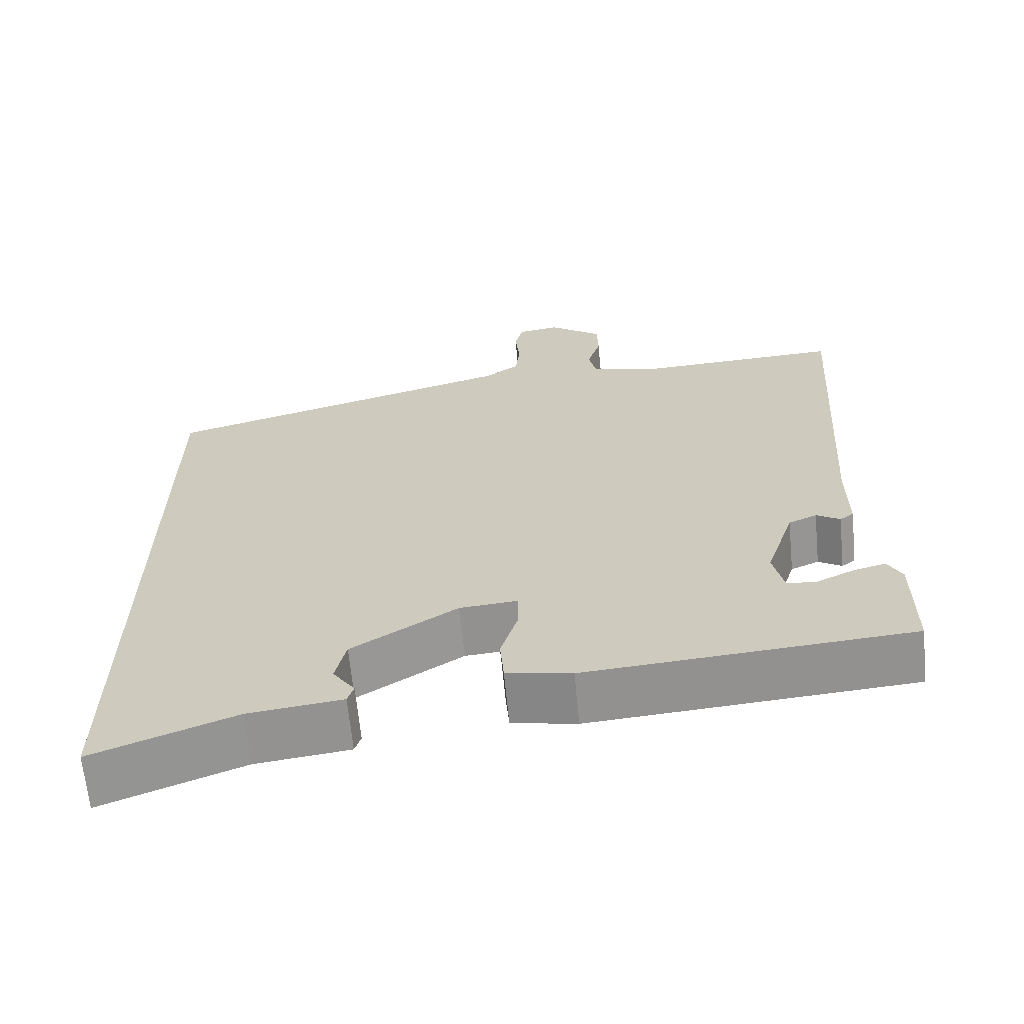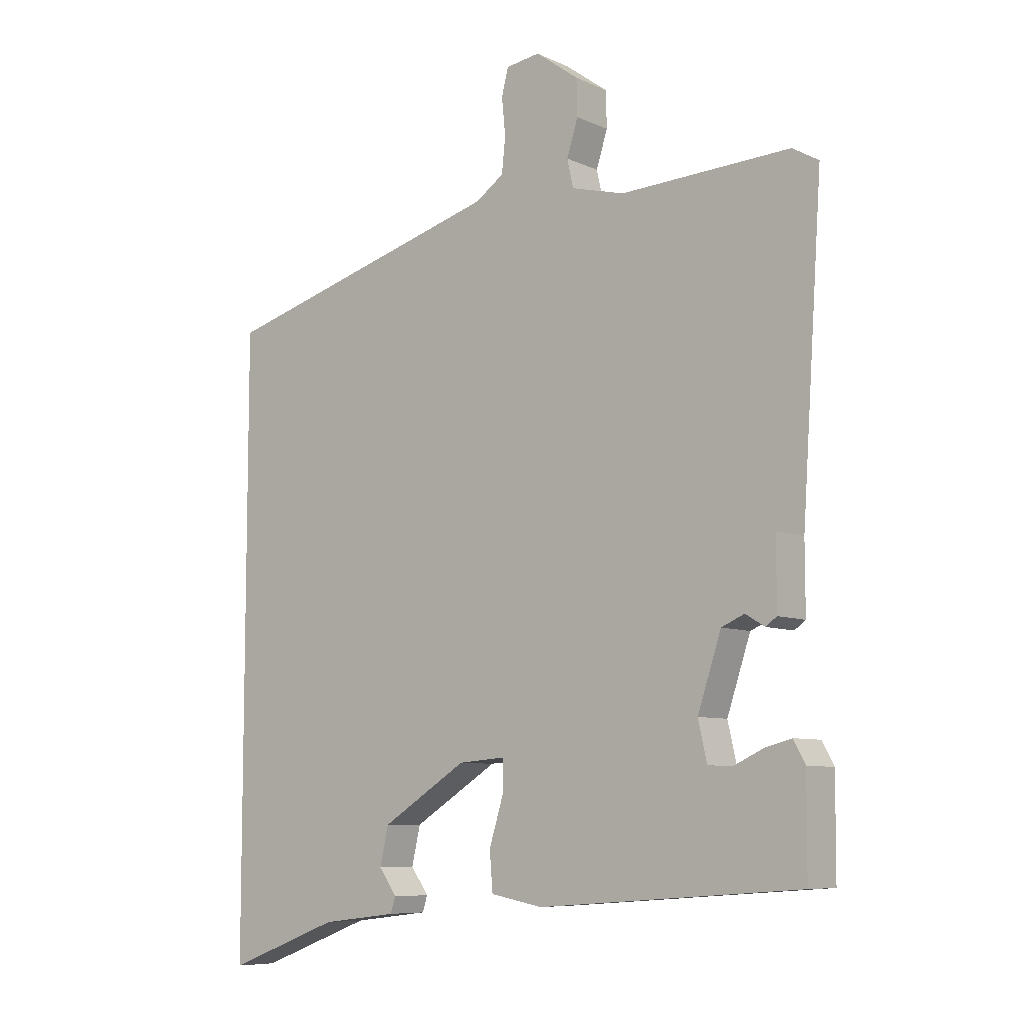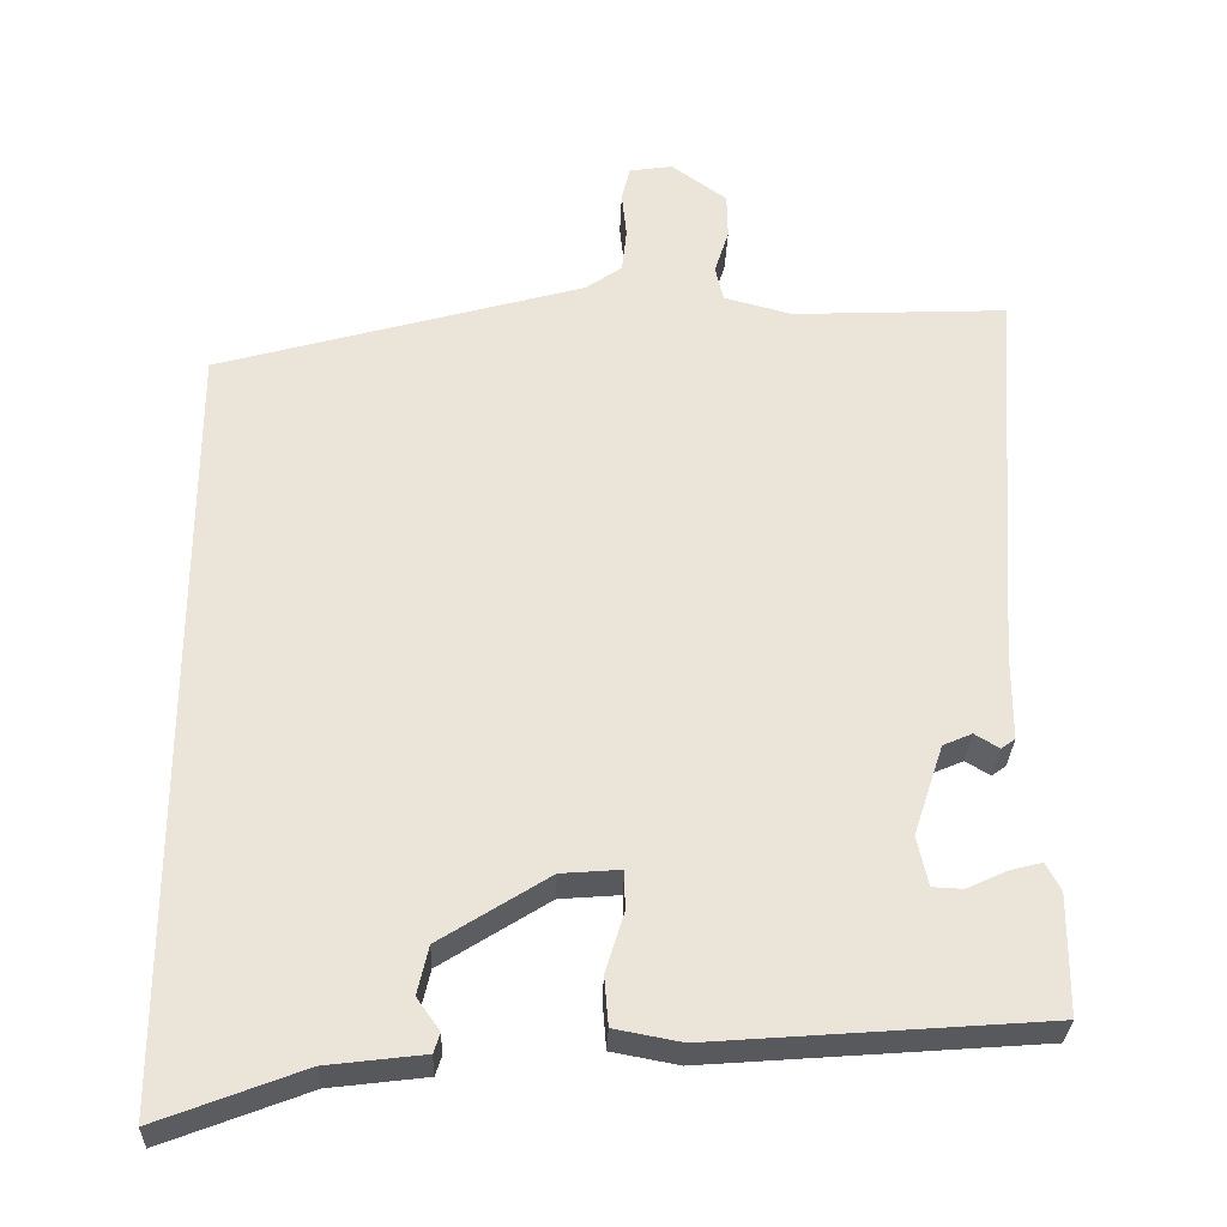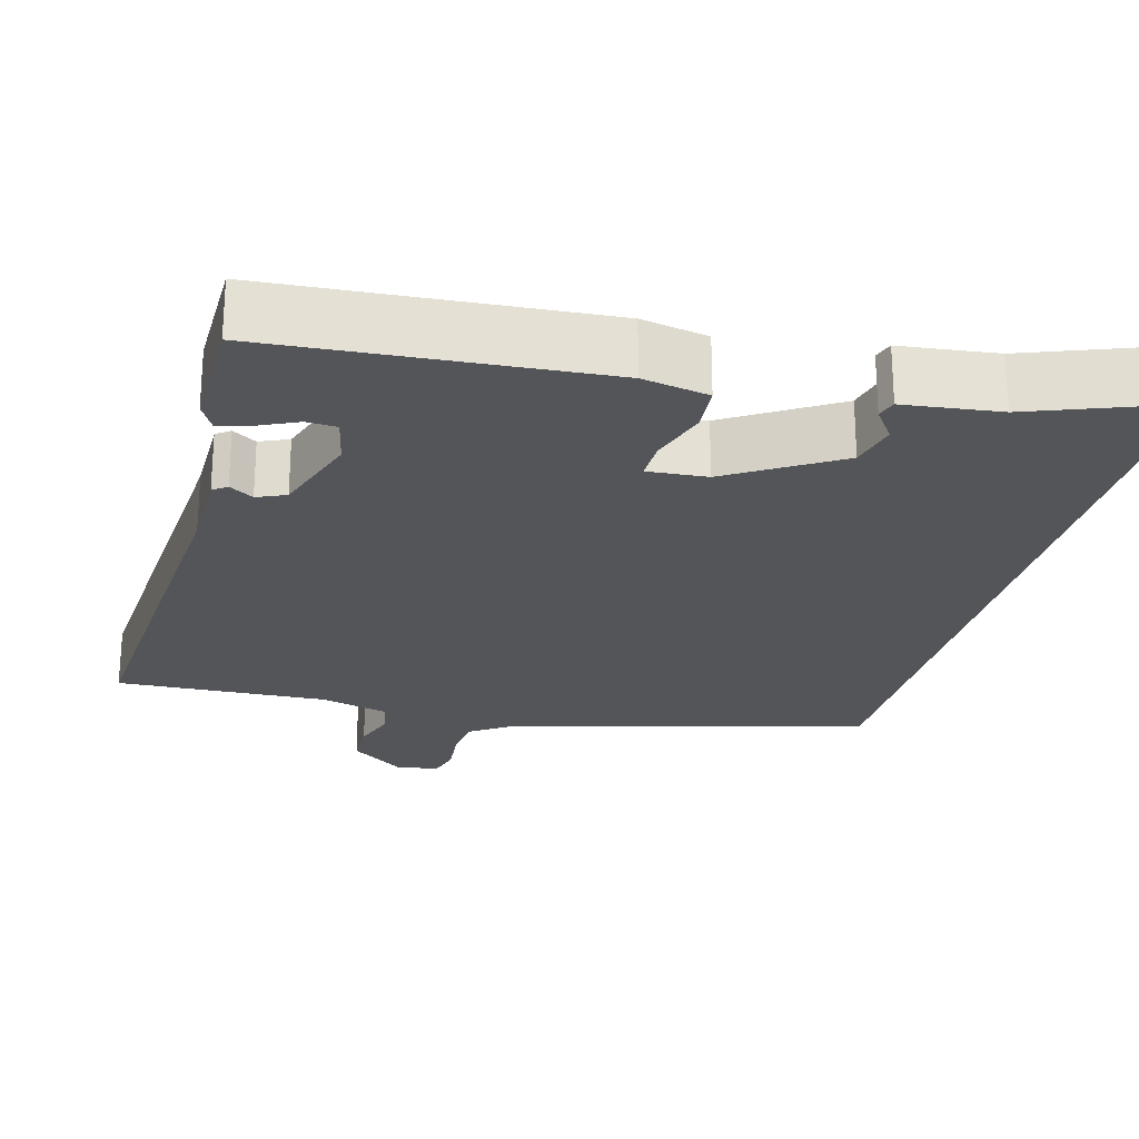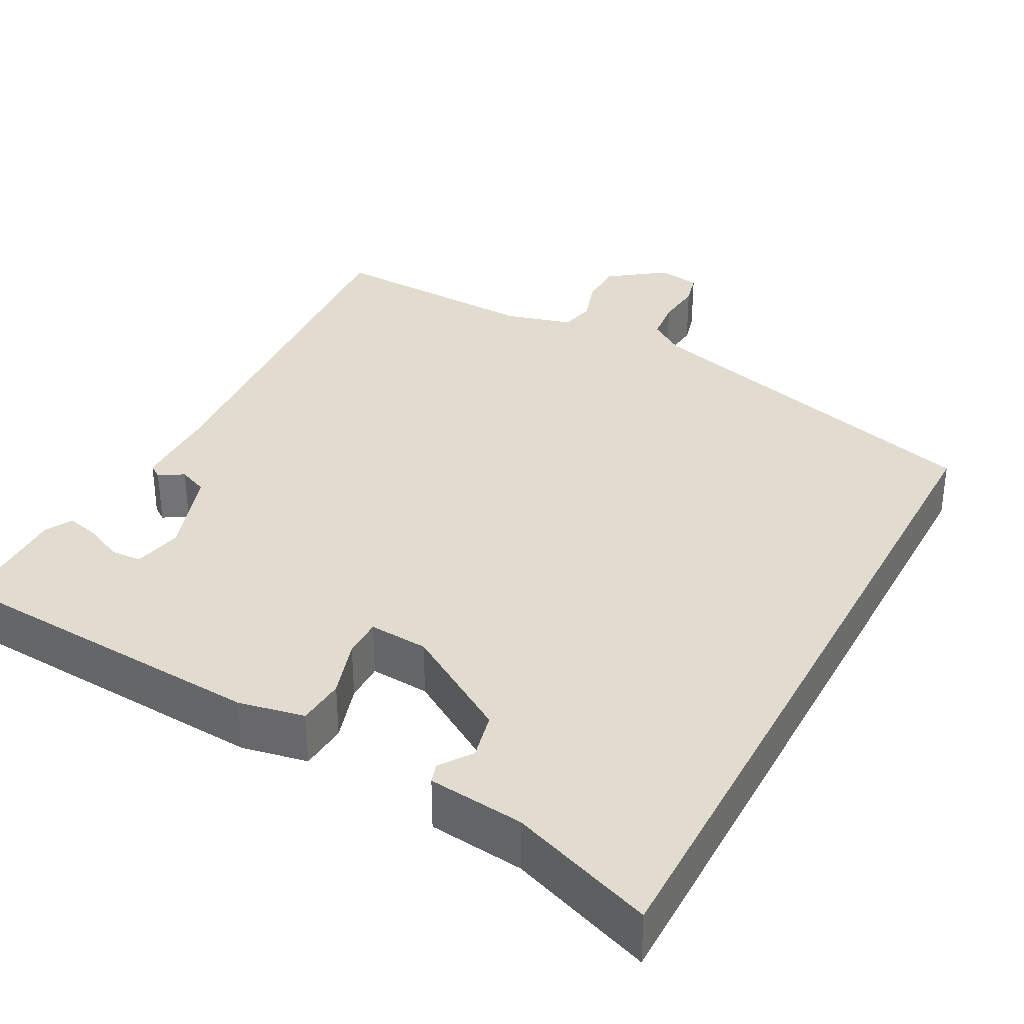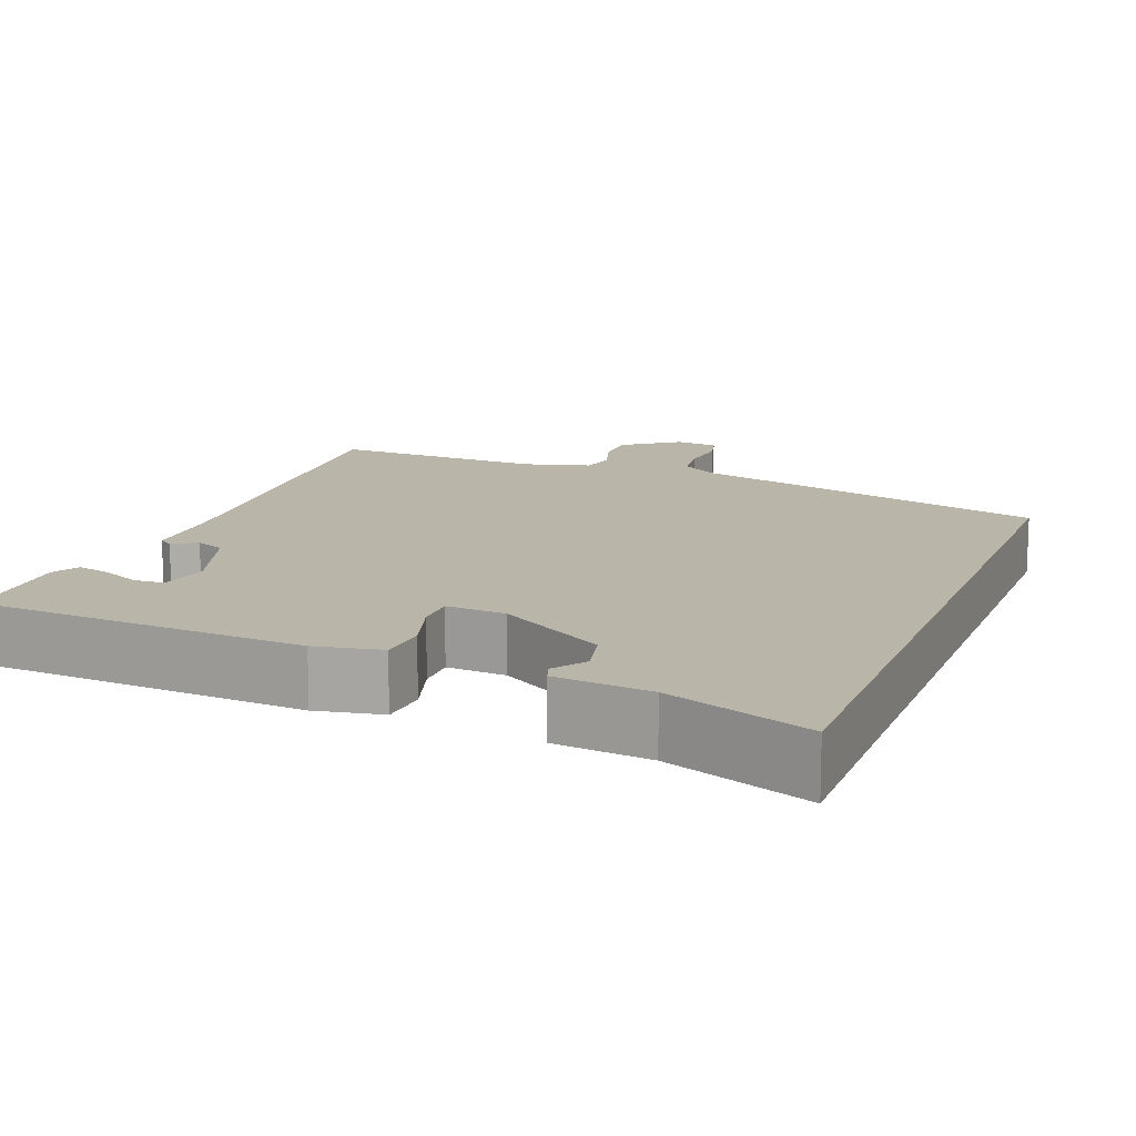
<metadata>
{"format":"obj","ext":"obj","renderer":"f3d","projection":"perspective","resolution":1024,"background":"white","views":[{"elev":-65.3,"azim":5.5,"up":"+Z"},{"elev":-7.9,"azim":38.8,"up":"+Z"},{"elev":-30.0,"azim":-1.9,"up":"+Z"},{"elev":-24.2,"azim":164.7,"up":"+Y"},{"elev":34.3,"azim":-152.3,"up":"+Y"},{"elev":13.6,"azim":-159.1,"up":"+Y"}]}
</metadata>
<code>
v -0.5 0.07 0.384
v -0.034 0.07 0.515
v 0.012 0.07 0.547
v 0.018 0.07 0.603
v 0.012 0.07 0.663
v 0.023 0.07 0.706
v 0.078 0.07 0.714
v 0.148 0.07 0.663
v 0.149 0.07 0.605
v 0.131 0.07 0.548
v 0.141 0.07 0.503
v 0.227 0.07 0.48
v 0.5 0.07 0.492
v 0.466 0.07 -0.01
v 0.466 0.07 -0.12
v 0.448 0.07 -0.133
v 0.417 0.07 -0.114
v 0.38 0.07 -0.13
v 0.342 0.07 -0.245
v 0.356 0.07 -0.308
v 0.395 0.07 -0.31
v 0.444 0.07 -0.287
v 0.486 0.07 -0.276
v 0.505 0.07 -0.311
v 0.504 0.07 -0.464
v 0.081 0.07 -0.496
v -0.004 0.07 -0.48
v -0.009 0.07 -0.418
v 0.014 0.07 -0.343
v 0.014 0.07 -0.292
v -0.062 0.07 -0.298
v -0.2 0.07 -0.385
v -0.214 0.07 -0.446
v -0.185 0.07 -0.487
v -0.193 0.07 -0.512
v -0.316 0.07 -0.527
v -0.5 0.07 -0.597
v -0.5 0 0.384
v -0.034 0 0.515
v 0.012 0 0.547
v 0.018 0 0.603
v 0.012 0 0.663
v 0.023 0 0.706
v 0.078 0 0.714
v 0.148 0 0.663
v 0.149 0 0.605
v 0.131 0 0.548
v 0.141 0 0.503
v 0.227 0 0.48
v 0.5 0 0.492
v 0.466 0 -0.01
v 0.466 0 -0.12
v 0.448 0 -0.133
v 0.417 0 -0.114
v 0.38 0 -0.13
v 0.342 0 -0.245
v 0.356 0 -0.308
v 0.395 0 -0.31
v 0.444 0 -0.287
v 0.486 0 -0.276
v 0.505 0 -0.311
v 0.504 0 -0.464
v 0.081 0 -0.496
v -0.004 0 -0.48
v -0.009 0 -0.418
v 0.014 0 -0.343
v 0.014 0 -0.292
v -0.062 0 -0.298
v -0.2 0 -0.385
v -0.214 0 -0.446
v -0.185 0 -0.487
v -0.193 0 -0.512
v -0.316 0 -0.527
v -0.5 0 -0.597
f 36 37 1 2
f 33 34 35 36
f 32 33 36 2
f 31 32 2 3
f 30 31 3 4
f 29 30 4
f 26 27 28 29
f 26 29 4
f 21 22 23 24
f 21 24 25 26
f 14 15 16 17
f 12 13 14 17
f 11 12 17 18
f 7 8 9 10
f 7 10 11
f 4 5 6 7
f 4 7 11
f 20 21 26
f 19 20 26 4
f 4 11 18 19
f 39 38 74 73
f 73 72 71 70
f 39 73 70 69
f 40 39 69 68
f 41 40 68 67
f 41 67 66
f 66 65 64 63
f 41 66 63
f 61 60 59 58
f 63 62 61 58
f 54 53 52 51
f 54 51 50 49
f 55 54 49 48
f 47 46 45 44
f 48 47 44
f 44 43 42 41
f 48 44 41
f 63 58 57
f 41 63 57 56
f 56 55 48 41
f 1 38 39 2
f 2 39 40 3
f 3 40 41 4
f 4 41 42 5
f 5 42 43 6
f 6 43 44 7
f 7 44 45 8
f 8 45 46 9
f 9 46 47 10
f 10 47 48 11
f 11 48 49 12
f 12 49 50 13
f 13 50 51 14
f 14 51 52 15
f 15 52 53 16
f 16 53 54 17
f 17 54 55 18
f 18 55 56 19
f 19 56 57 20
f 20 57 58 21
f 21 58 59 22
f 22 59 60 23
f 23 60 61 24
f 24 61 62 25
f 25 62 63 26
f 26 63 64 27
f 27 64 65 28
f 28 65 66 29
f 29 66 67 30
f 30 67 68 31
f 31 68 69 32
f 32 69 70 33
f 33 70 71 34
f 34 71 72 35
f 35 72 73 36
f 36 73 74 37
f 37 74 38 1

</code>
